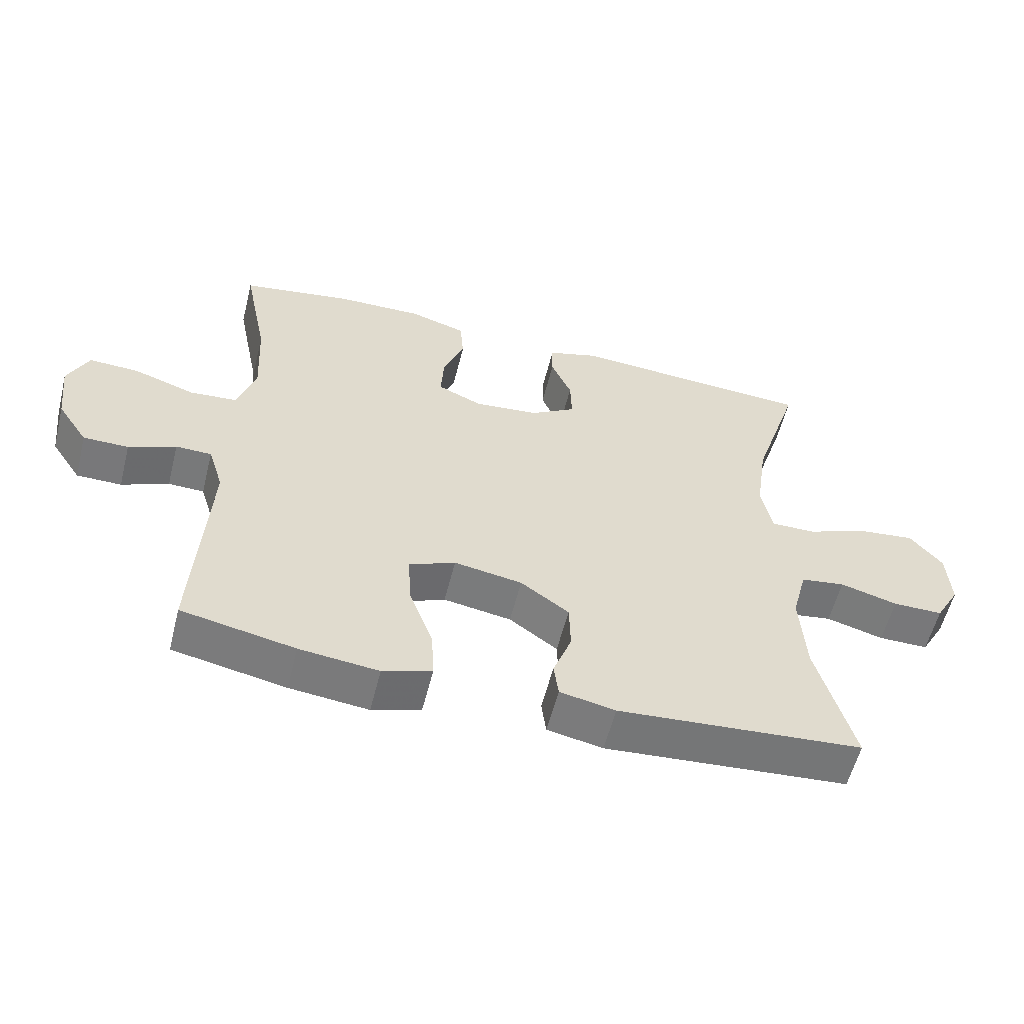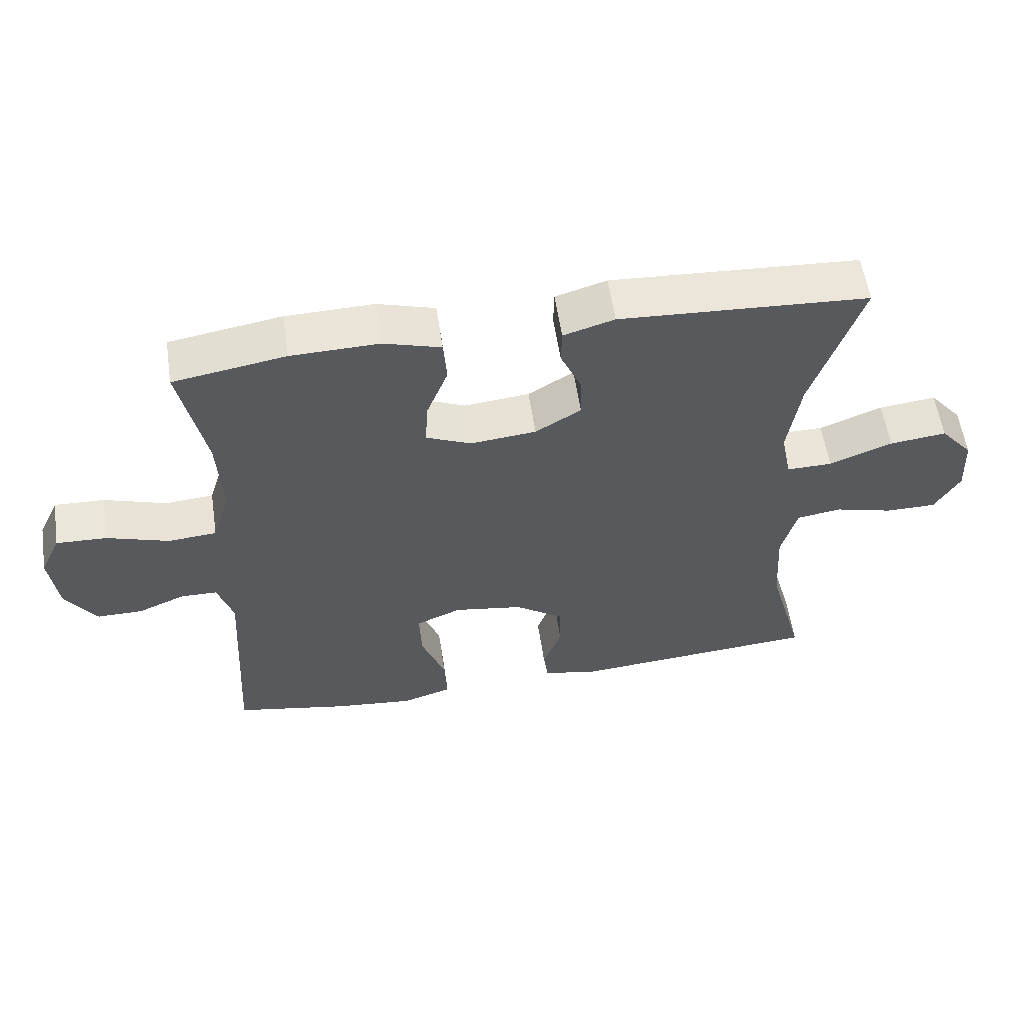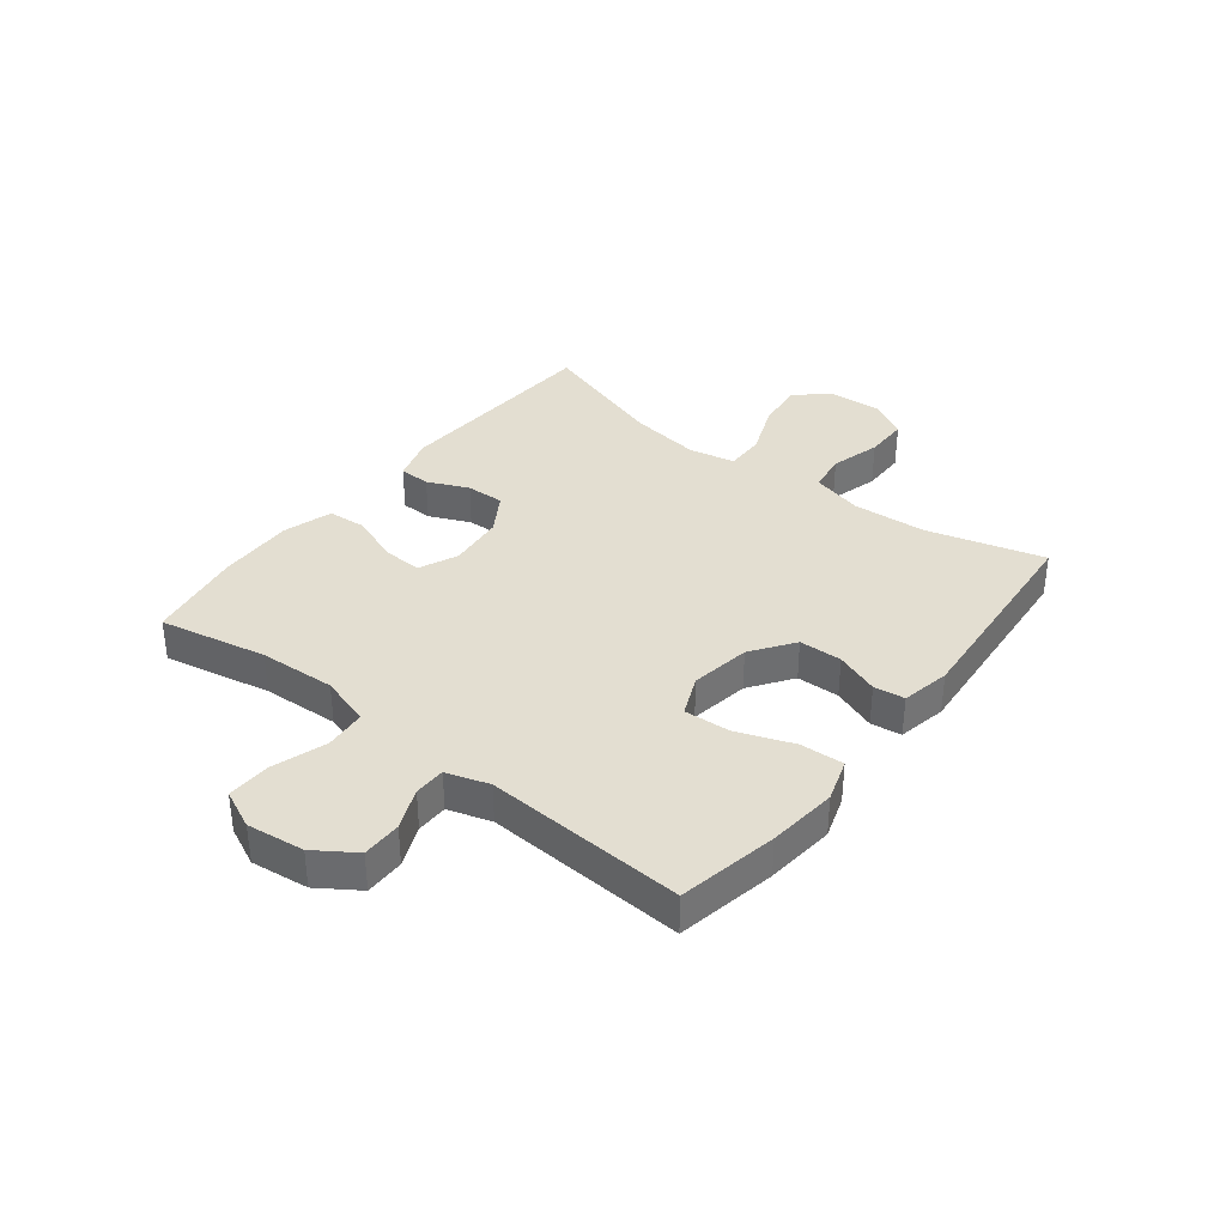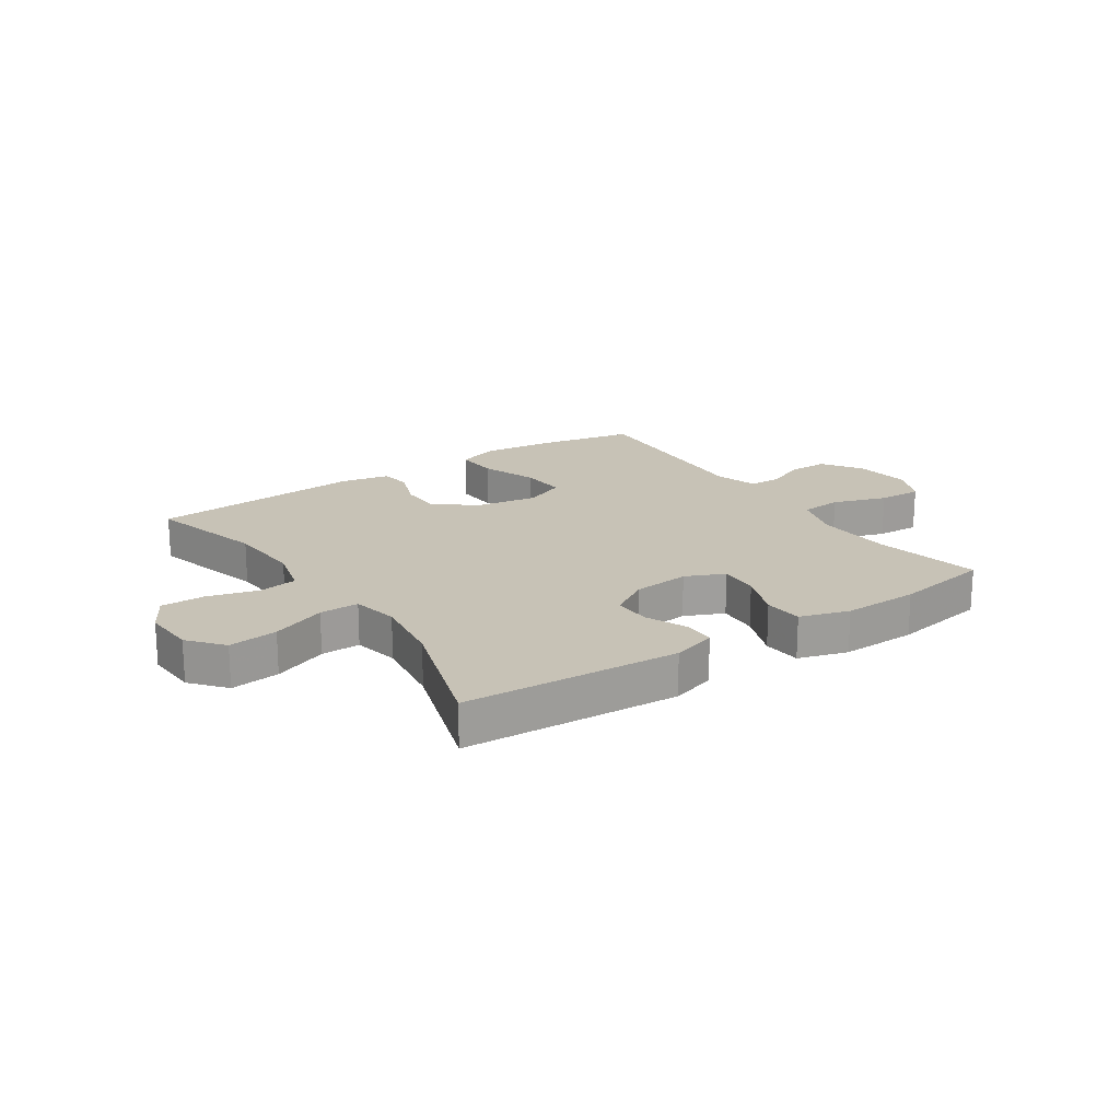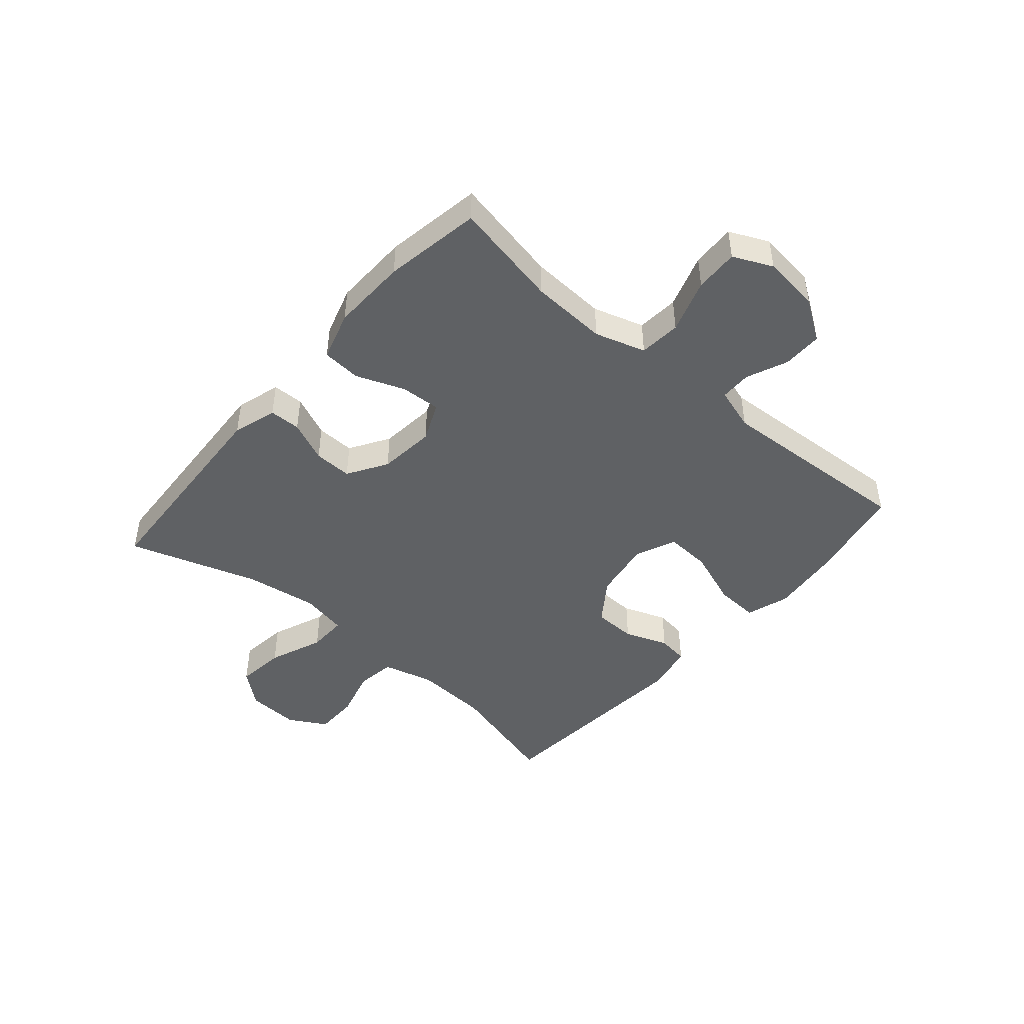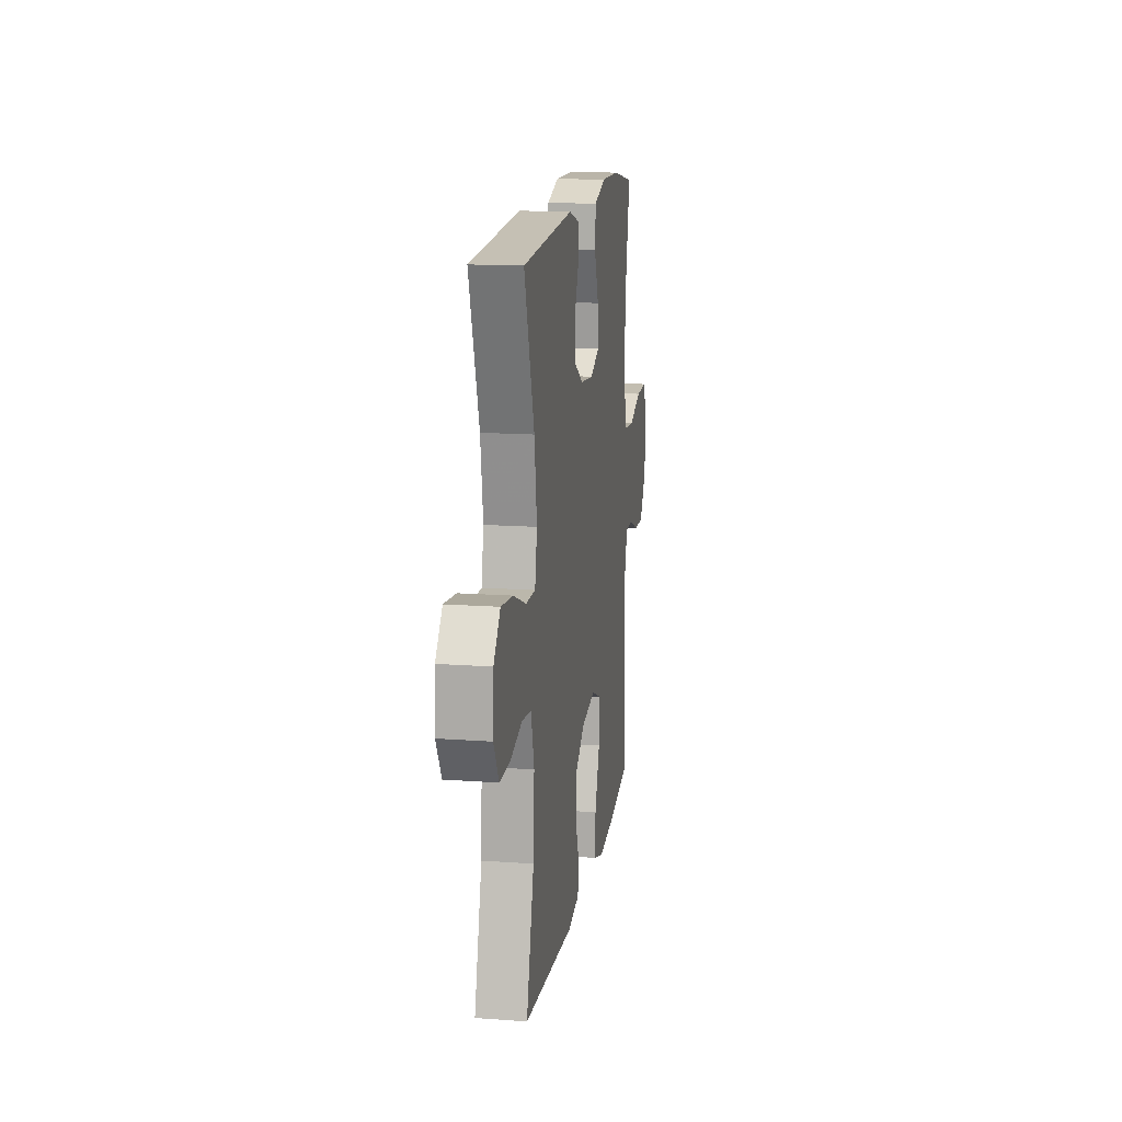
<metadata>
{"format":"obj","ext":"obj","renderer":"f3d","projection":"perspective","resolution":1024,"background":"white","views":[{"elev":-57.5,"azim":165.9,"up":"+Z"},{"elev":57.8,"azim":171.5,"up":"+Z"},{"elev":36.1,"azim":127.9,"up":"+Y"},{"elev":19.3,"azim":-33.9,"up":"+Y"},{"elev":-45.8,"azim":49.2,"up":"+Y"},{"elev":15.0,"azim":-81.1,"up":"+Z"}]}
</metadata>
<code>
v 0.5 0.07 -0.5
v 0.329 0.07 -0.534
v 0.21 0.07 -0.547
v 0.136 0.07 -0.523
v 0.14 0.07 -0.448
v 0.176 0.07 -0.35
v 0.181 0.07 -0.271
v 0.111 0.07 -0.241
v 0.008 0.07 -0.258
v -0.065 0.07 -0.31
v -0.067 0.07 -0.384
v -0.039 0.07 -0.459
v -0.046 0.07 -0.512
v -0.13 0.07 -0.529
v -0.5 0.07 -0.5
v -0.445 0.07 -0.299
v -0.437 0.07 -0.17
v -0.46 0.07 -0.082
v -0.527 0.07 -0.072
v -0.614 0.07 -0.096
v -0.69 0.07 -0.096
v -0.727 0.07 -0.031
v -0.722 0.07 0.06
v -0.673 0.07 0.119
v -0.588 0.07 0.109
v -0.494 0.07 0.072
v -0.426 0.07 0.071
v -0.41 0.07 0.151
v -0.428 0.07 0.276
v -0.5 0.07 0.5
v -0.129 0.07 0.522
v -0.053 0.07 0.499
v -0.052 0.07 0.445
v -0.083 0.07 0.374
v -0.085 0.07 0.308
v -0.017 0.07 0.266
v 0.081 0.07 0.256
v 0.148 0.07 0.286
v 0.144 0.07 0.355
v 0.112 0.07 0.438
v 0.117 0.07 0.505
v 0.202 0.07 0.531
v 0.333 0.07 0.528
v 0.5 0.07 0.5
v 0.463 0.07 0.315
v 0.456 0.07 0.183
v 0.483 0.07 0.096
v 0.555 0.07 0.09
v 0.648 0.07 0.121
v 0.723 0.07 0.124
v 0.754 0.07 0.057
v 0.742 0.07 -0.042
v 0.696 0.07 -0.111
v 0.628 0.07 -0.111
v 0.557 0.07 -0.081
v 0.503 0.07 -0.082
v 0.48 0.07 -0.156
v 0.5 0 -0.5
v 0.329 0 -0.534
v 0.21 0 -0.547
v 0.136 0 -0.523
v 0.14 0 -0.448
v 0.176 0 -0.35
v 0.181 0 -0.271
v 0.111 0 -0.241
v 0.008 0 -0.258
v -0.065 0 -0.31
v -0.067 0 -0.384
v -0.039 0 -0.459
v -0.046 0 -0.512
v -0.13 0 -0.529
v -0.5 0 -0.5
v -0.445 0 -0.299
v -0.437 0 -0.17
v -0.46 0 -0.082
v -0.527 0 -0.072
v -0.614 0 -0.096
v -0.69 0 -0.096
v -0.727 0 -0.031
v -0.722 0 0.06
v -0.673 0 0.119
v -0.588 0 0.109
v -0.494 0 0.072
v -0.426 0 0.071
v -0.41 0 0.151
v -0.428 0 0.276
v -0.5 0 0.5
v -0.129 0 0.522
v -0.053 0 0.499
v -0.052 0 0.445
v -0.083 0 0.374
v -0.085 0 0.308
v -0.017 0 0.266
v 0.081 0 0.256
v 0.148 0 0.286
v 0.144 0 0.355
v 0.112 0 0.438
v 0.117 0 0.505
v 0.202 0 0.531
v 0.333 0 0.528
v 0.5 0 0.5
v 0.463 0 0.315
v 0.456 0 0.183
v 0.483 0 0.096
v 0.555 0 0.09
v 0.648 0 0.121
v 0.723 0 0.124
v 0.754 0 0.057
v 0.742 0 -0.042
v 0.696 0 -0.111
v 0.628 0 -0.111
v 0.557 0 -0.081
v 0.503 0 -0.082
v 0.48 0 -0.156
f 52 53 54 55
f 52 55 56
f 51 52 56
f 48 49 50 51
f 47 48 51 56
f 46 47 56 57
f 42 43 44 45
f 42 45 46
f 39 40 41 42
f 38 39 42 46
f 37 38 46 57
f 31 32 33 34
f 29 30 31 34
f 28 29 34 35
f 27 28 35 36
f 23 24 25 26
f 23 26 27
f 22 23 27
f 19 20 21 22
f 18 19 22 27
f 17 18 27 36
f 13 14 15 16
f 11 12 13 16
f 10 11 16 17
f 9 10 17 36
f 3 4 5 6
f 3 6 7
f 2 3 7
f 1 2 7
f 57 1 7
f 37 57 7 8
f 8 9 36 37
f 112 111 110 109
f 113 112 109
f 113 109 108
f 108 107 106 105
f 113 108 105 104
f 114 113 104 103
f 102 101 100 99
f 103 102 99
f 99 98 97 96
f 103 99 96 95
f 114 103 95 94
f 91 90 89 88
f 91 88 87 86
f 92 91 86 85
f 93 92 85 84
f 83 82 81 80
f 84 83 80
f 84 80 79
f 79 78 77 76
f 84 79 76 75
f 93 84 75 74
f 73 72 71 70
f 73 70 69 68
f 74 73 68 67
f 93 74 67 66
f 63 62 61 60
f 64 63 60
f 64 60 59
f 64 59 58
f 64 58 114
f 65 64 114 94
f 94 93 66 65
f 1 58 59 2
f 2 59 60 3
f 3 60 61 4
f 4 61 62 5
f 5 62 63 6
f 6 63 64 7
f 7 64 65 8
f 8 65 66 9
f 9 66 67 10
f 10 67 68 11
f 11 68 69 12
f 12 69 70 13
f 13 70 71 14
f 14 71 72 15
f 15 72 73 16
f 16 73 74 17
f 17 74 75 18
f 18 75 76 19
f 19 76 77 20
f 20 77 78 21
f 21 78 79 22
f 22 79 80 23
f 23 80 81 24
f 24 81 82 25
f 25 82 83 26
f 26 83 84 27
f 27 84 85 28
f 28 85 86 29
f 29 86 87 30
f 30 87 88 31
f 31 88 89 32
f 32 89 90 33
f 33 90 91 34
f 34 91 92 35
f 35 92 93 36
f 36 93 94 37
f 37 94 95 38
f 38 95 96 39
f 39 96 97 40
f 40 97 98 41
f 41 98 99 42
f 42 99 100 43
f 43 100 101 44
f 44 101 102 45
f 45 102 103 46
f 46 103 104 47
f 47 104 105 48
f 48 105 106 49
f 49 106 107 50
f 50 107 108 51
f 51 108 109 52
f 52 109 110 53
f 53 110 111 54
f 54 111 112 55
f 55 112 113 56
f 56 113 114 57
f 57 114 58 1

</code>
